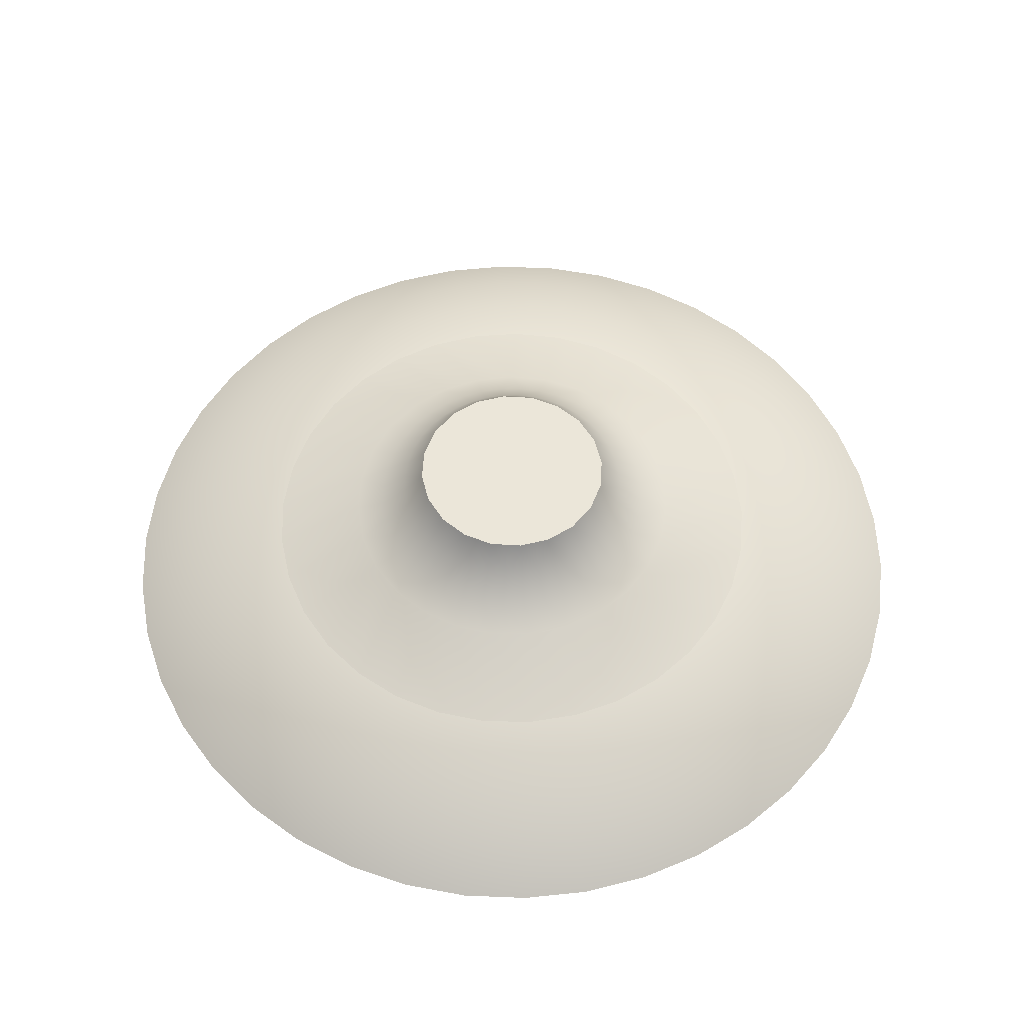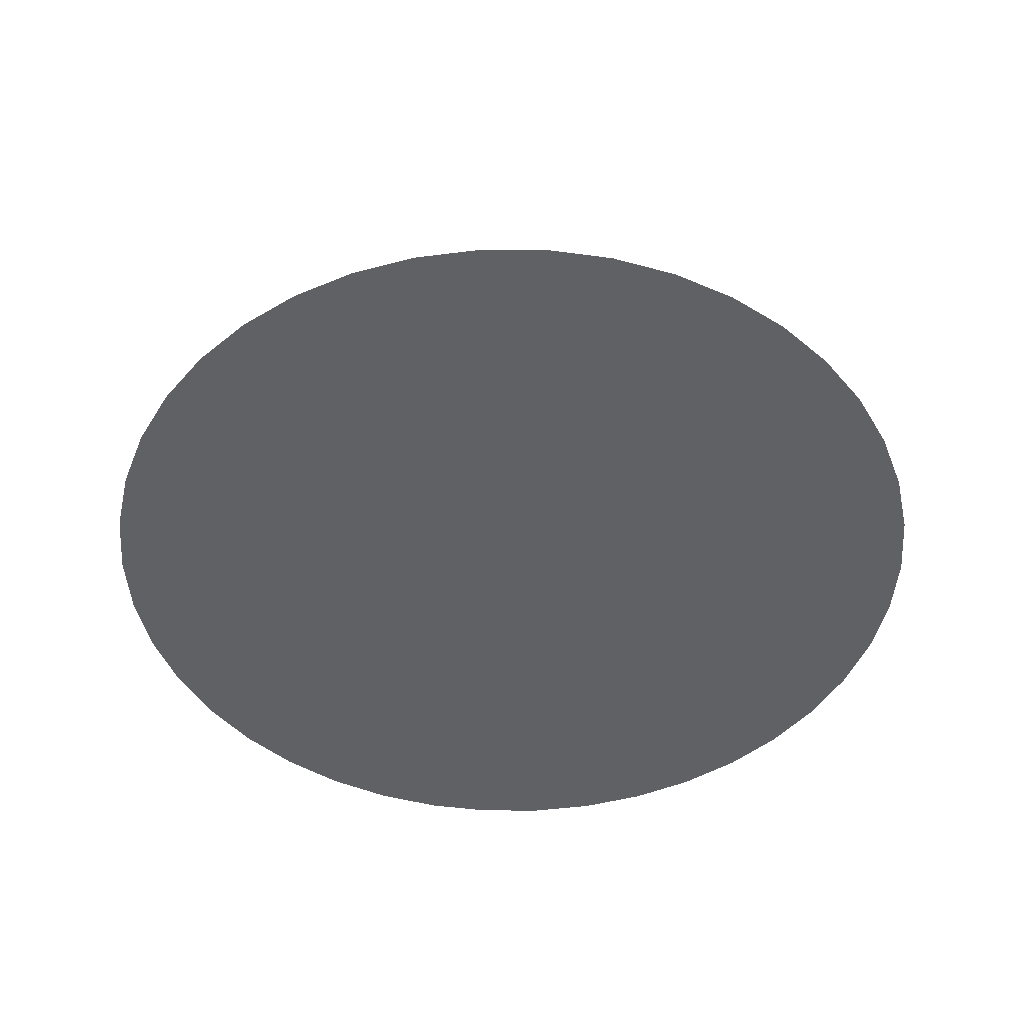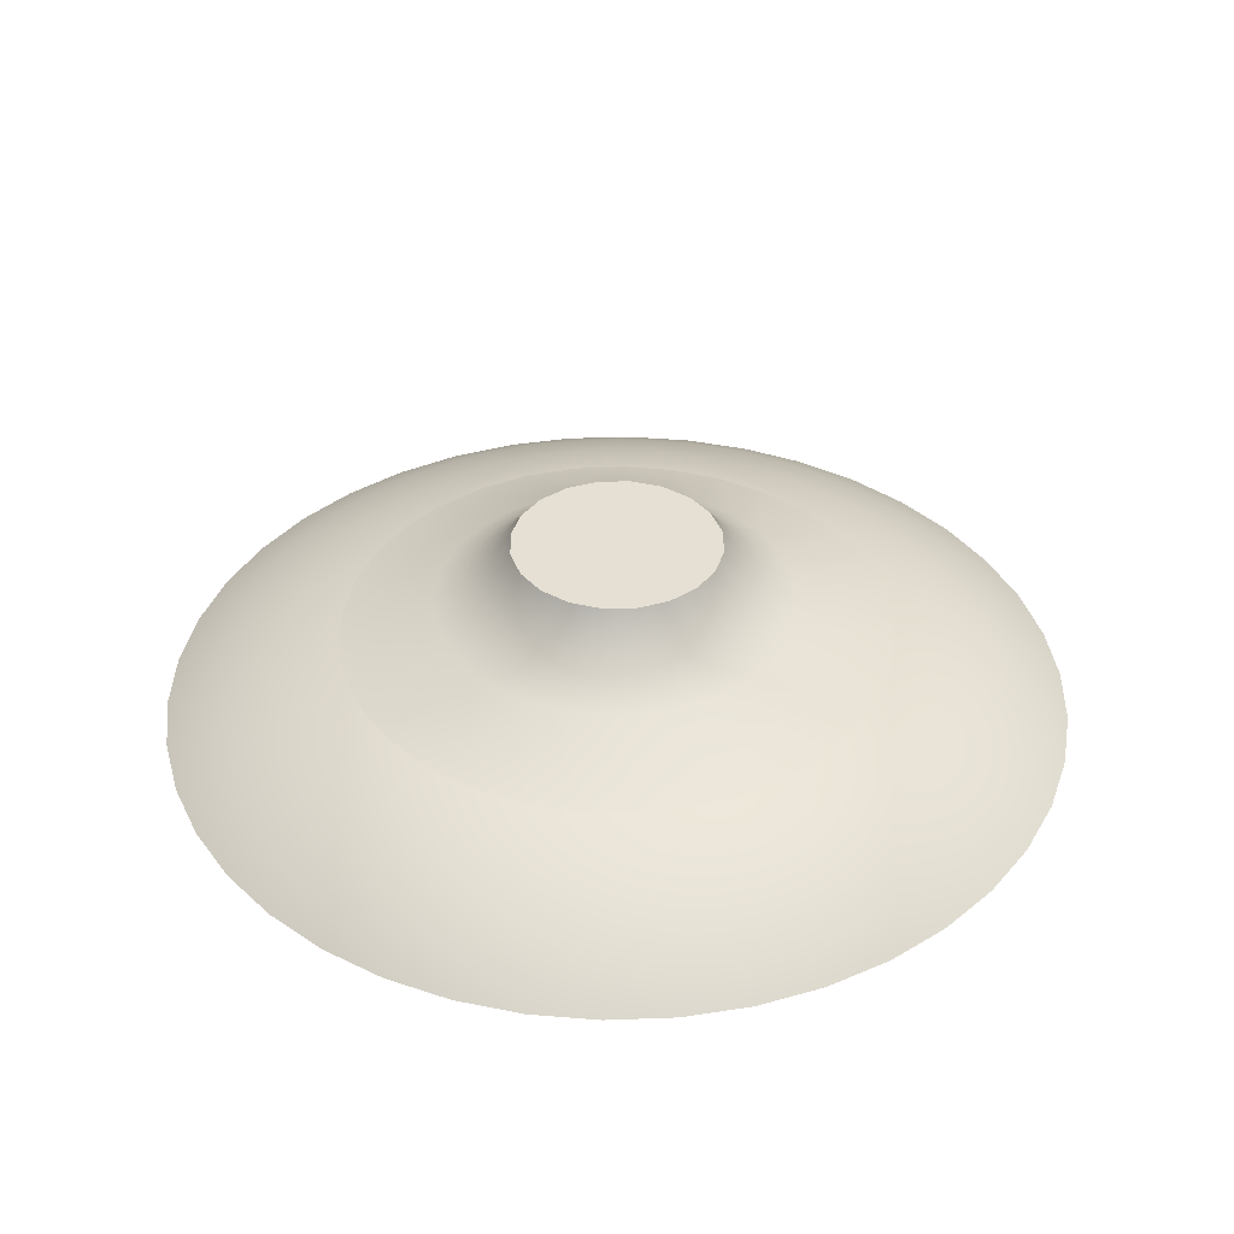
<metadata>
{"format":"obj","ext":"obj","renderer":"f3d","projection":"perspective","resolution":1024,"background":"white","views":[{"elev":57.2,"azim":-113.3,"up":"+Y"},{"elev":-46.7,"azim":166.9,"up":"+Y"},{"elev":38.2,"azim":61.6,"up":"+Y"}]}
</metadata>
<code>
v 1.25 -1.19 -4.375
v 1.34 -1.19 -4.384
v 1.427 -1.19 -4.409
v 1.507 -1.19 -4.45
v 1.578 -1.19 -4.506
v 1.637 -1.19 -4.574
v 1.682 -1.19 -4.653
v 1.712 -1.19 -4.738
v 1.724 -1.19 -4.827
v 1.72 -1.19 -4.918
v 1.699 -1.19 -5.005
v 1.661 -1.19 -5.088
v 1.609 -1.19 -5.161
v 1.544 -1.19 -5.223
v 1.468 -1.19 -5.272
v 1.384 -1.19 -5.306
v 1.295 -1.19 -5.323
v 1.205 -1.19 -5.323
v 1.116 -1.19 -5.306
v 1.032 -1.19 -5.272
v 0.9564 -1.19 -5.223
v 0.891 -1.19 -5.161
v 0.8386 -1.19 -5.088
v 0.8011 -1.19 -5.005
v 0.7798 -1.19 -4.918
v 0.7755 -1.19 -4.827
v 0.7884 -1.19 -4.738
v 0.8179 -1.19 -4.653
v 0.8631 -1.19 -4.574
v 0.9222 -1.19 -4.506
v 0.9932 -1.19 -4.45
v 1.073 -1.19 -4.409
v 1.16 -1.19 -4.384
v 1.25 -1.13 -4.535
v 1.177 -1.13 -4.543
v 1.109 -1.13 -4.569
v 1.048 -1.13 -4.609
v 0.9973 -1.13 -4.662
v 0.9608 -1.13 -4.725
v 0.9398 -1.13 -4.795
v 0.9355 -1.13 -4.868
v 0.9482 -1.13 -4.94
v 0.9772 -1.13 -5.008
v 1.021 -1.13 -5.066
v 1.077 -1.13 -5.113
v 1.142 -1.13 -5.146
v 1.213 -1.13 -5.163
v 1.287 -1.13 -5.163
v 1.358 -1.13 -5.146
v 1.423 -1.13 -5.113
v 1.479 -1.13 -5.066
v 1.523 -1.13 -5.008
v 1.552 -1.13 -4.94
v 1.564 -1.13 -4.868
v 1.56 -1.13 -4.795
v 1.539 -1.13 -4.725
v 1.503 -1.13 -4.662
v 1.452 -1.13 -4.609
v 1.391 -1.13 -4.569
v 1.323 -1.13 -4.543
v 1.25 -1.015 -4.67
v 1.194 -1.015 -4.679
v 1.144 -1.015 -4.704
v 1.104 -1.015 -4.744
v 1.079 -1.015 -4.794
v 1.07 -1.015 -4.85
v 1.079 -1.015 -4.906
v 1.104 -1.015 -4.956
v 1.144 -1.015 -4.996
v 1.194 -1.015 -5.021
v 1.25 -1.015 -5.03
v 1.306 -1.015 -5.021
v 1.356 -1.015 -4.996
v 1.396 -1.015 -4.956
v 1.421 -1.015 -4.906
v 1.43 -1.015 -4.85
v 1.421 -1.015 -4.794
v 1.396 -1.015 -4.744
v 1.356 -1.015 -4.704
v 1.306 -1.015 -4.679
v 1.25 -1.101 -5.112
v 1.25 -1.062 -5.067
v 1.209 -1.101 -5.109
v 1.096 -1.101 -5.062
v 1.016 -1.101 -4.969
v 0.9877 -1.101 -4.85
v 1.016 -1.101 -4.731
v 1.096 -1.101 -4.638
v 1.369 -1.101 -4.616
v 1.462 -1.101 -4.696
v 1.509 -1.101 -4.809
v 1.5 -1.101 -4.931
v 1.436 -1.101 -5.036
v 1.331 -1.101 -5.1
v 1.291 -1.101 -4.591
v 1.284 -1.062 -4.636
v 1.25 -1.062 -4.633
v 1.25 -1.101 -4.588
v 1.331 -1.101 -4.6
v 1.317 -1.062 -4.644
v 1.348 -1.062 -4.657
v 1.436 -1.101 -4.664
v 1.403 -1.062 -4.697
v 1.377 -1.062 -4.675
v 1.404 -1.101 -4.638
v 1.425 -1.062 -4.723
v 1.5 -1.101 -4.769
v 1.456 -1.062 -4.783
v 1.443 -1.062 -4.752
v 1.484 -1.101 -4.731
v 1.464 -1.062 -4.816
v 1.509 -1.101 -4.891
v 1.464 -1.062 -4.884
v 1.467 -1.062 -4.85
v 1.512 -1.101 -4.85
v 1.456 -1.062 -4.917
v 1.462 -1.101 -5.004
v 1.425 -1.062 -4.977
v 1.443 -1.062 -4.948
v 1.484 -1.101 -4.969
v 1.403 -1.062 -5.003
v 1.369 -1.101 -5.084
v 1.348 -1.062 -5.043
v 1.377 -1.062 -5.025
v 1.404 -1.101 -5.062
v 1.317 -1.062 -5.056
v 1.284 -1.062 -5.064
v 1.291 -1.101 -5.109
v 1.216 -1.062 -5.064
v 1.131 -1.101 -5.084
v 1.152 -1.062 -5.043
v 1.183 -1.062 -5.056
v 1.169 -1.101 -5.1
v 1.123 -1.062 -5.025
v 1.038 -1.101 -5.004
v 1.075 -1.062 -4.977
v 1.097 -1.062 -5.003
v 1.064 -1.101 -5.036
v 1.057 -1.062 -4.948
v 0.9909 -1.101 -4.891
v 1.036 -1.062 -4.884
v 1.044 -1.062 -4.917
v 1 -1.101 -4.931
v 1.033 -1.062 -4.85
v 1 -1.101 -4.769
v 1.044 -1.062 -4.783
v 1.036 -1.062 -4.816
v 0.9909 -1.101 -4.809
v 1.057 -1.062 -4.752
v 1.064 -1.101 -4.664
v 1.097 -1.062 -4.697
v 1.075 -1.062 -4.723
v 1.038 -1.101 -4.696
v 1.123 -1.062 -4.675
v 1.169 -1.101 -4.6
v 1.183 -1.062 -4.644
v 1.152 -1.062 -4.657
v 1.131 -1.101 -4.616
v 1.209 -1.101 -4.591
v 1.216 -1.062 -4.636
v 1.25 -1.33 -4.07
v 1.134 -1.33 -4.079
v 1.02 -1.33 -4.105
v 0.9116 -1.33 -4.147
v 0.8106 -1.33 -4.206
v 0.7195 -1.33 -4.278
v 0.6402 -1.33 -4.364
v 0.5745 -1.33 -4.46
v 0.5239 -1.33 -4.565
v 0.4896 -1.33 -4.676
v 0.4722 -1.33 -4.792
v 0.4722 -1.33 -4.908
v 0.4896 -1.33 -5.024
v 0.5239 -1.33 -5.135
v 0.5745 -1.33 -5.24
v 0.6402 -1.33 -5.336
v 0.7195 -1.33 -5.422
v 0.8106 -1.33 -5.494
v 0.9116 -1.33 -5.553
v 1.02 -1.33 -5.595
v 1.134 -1.33 -5.621
v 1.25 -1.33 -5.63
v 1.366 -1.33 -5.621
v 1.48 -1.33 -5.595
v 1.588 -1.33 -5.553
v 1.689 -1.33 -5.494
v 1.781 -1.33 -5.422
v 1.86 -1.33 -5.336
v 1.925 -1.33 -5.24
v 1.976 -1.33 -5.135
v 2.01 -1.33 -5.024
v 2.028 -1.33 -4.908
v 2.028 -1.33 -4.792
v 2.01 -1.33 -4.676
v 1.976 -1.33 -4.565
v 1.925 -1.33 -4.46
v 1.86 -1.33 -4.364
v 1.781 -1.33 -4.278
v 1.689 -1.33 -4.206
v 1.588 -1.33 -4.147
v 1.48 -1.33 -4.105
v 1.366 -1.33 -4.079
v 1.25 -1.271 -5.534
v 1.25 -1.224 -5.432
v 1.111 -1.224 -5.415
v 0.9194 -1.224 -5.329
v 0.8641 -1.224 -5.286
v 0.7963 -1.271 -5.362
v 0.7347 -1.224 -5.12
v 0.5858 -1.271 -5.014
v 0.668 -1.224 -4.85
v 0.7058 -1.224 -4.644
v 0.5858 -1.271 -4.686
v 0.7347 -1.224 -4.58
v 0.8641 -1.224 -4.414
v 0.7963 -1.271 -4.338
v 1.111 -1.224 -4.285
v 1.389 -1.224 -4.285
v 1.636 -1.224 -4.414
v 1.704 -1.271 -4.338
v 1.765 -1.224 -4.58
v 1.794 -1.224 -4.644
v 1.914 -1.271 -4.686
v 1.832 -1.224 -4.85
v 1.765 -1.224 -5.12
v 1.914 -1.271 -5.014
v 1.636 -1.224 -5.286
v 1.581 -1.224 -5.329
v 1.704 -1.271 -5.362
v 1.389 -1.224 -5.415
v 1.332 -1.271 -4.171
v 1.32 -1.224 -4.272
v 1.25 -1.224 -4.268
v 1.25 -1.271 -4.166
v 1.414 -1.271 -4.186
v 1.493 -1.271 -4.21
v 1.456 -1.224 -4.306
v 1.568 -1.271 -4.244
v 1.52 -1.224 -4.335
v 1.639 -1.271 -4.287
v 1.581 -1.224 -4.371
v 1.762 -1.271 -4.396
v 1.686 -1.224 -4.464
v 1.813 -1.271 -4.461
v 1.729 -1.224 -4.519
v 1.856 -1.271 -4.532
v 1.89 -1.271 -4.607
v 1.929 -1.271 -4.768
v 1.828 -1.224 -4.78
v 1.815 -1.224 -4.711
v 1.934 -1.271 -4.85
v 1.929 -1.271 -4.932
v 1.828 -1.224 -4.92
v 1.815 -1.224 -4.989
v 1.856 -1.271 -5.168
v 1.794 -1.224 -5.056
v 1.89 -1.271 -5.093
v 1.813 -1.271 -5.239
v 1.729 -1.224 -5.181
v 1.762 -1.271 -5.304
v 1.686 -1.224 -5.236
v 1.568 -1.271 -5.456
v 1.52 -1.224 -5.365
v 1.639 -1.271 -5.413
v 1.493 -1.271 -5.49
v 1.456 -1.224 -5.394
v 1.414 -1.271 -5.514
v 1.332 -1.271 -5.529
v 1.32 -1.224 -5.428
v 1.168 -1.271 -5.529
v 1.18 -1.224 -5.428
v 1.086 -1.271 -5.514
v 1.007 -1.271 -5.49
v 1.044 -1.224 -5.394
v 0.9321 -1.271 -5.456
v 0.9795 -1.224 -5.365
v 0.8614 -1.271 -5.413
v 0.7379 -1.271 -5.304
v 0.8144 -1.224 -5.236
v 0.687 -1.271 -5.239
v 0.771 -1.224 -5.181
v 0.6442 -1.271 -5.168
v 0.6103 -1.271 -5.093
v 0.7058 -1.224 -5.056
v 0.5709 -1.271 -4.932
v 0.6723 -1.224 -4.92
v 0.6849 -1.224 -4.989
v 0.5659 -1.271 -4.85
v 0.5709 -1.271 -4.768
v 0.6723 -1.224 -4.78
v 0.6849 -1.224 -4.711
v 0.6442 -1.271 -4.532
v 0.6103 -1.271 -4.607
v 0.687 -1.271 -4.461
v 0.771 -1.224 -4.519
v 0.7379 -1.271 -4.396
v 0.8144 -1.224 -4.464
v 0.9321 -1.271 -4.244
v 0.9795 -1.224 -4.335
v 0.9194 -1.224 -4.371
v 0.8614 -1.271 -4.287
v 1.007 -1.271 -4.21
v 1.044 -1.224 -4.306
v 1.086 -1.271 -4.186
v 1.168 -1.271 -4.171
v 1.18 -1.224 -4.272
g face 0
f 2 34 1
f 1 34 35
f 1 35 33
f 33 35 36
f 33 36 32
f 32 36 37
f 32 37 31
f 31 37 38
f 31 38 30
f 30 38 39
f 30 39 29
f 29 39 28
f 28 39 40
f 28 40 27
f 27 40 41
f 27 41 26
f 26 41 42
f 26 42 25
f 25 42 43
f 25 43 24
f 24 43 23
f 23 43 44
f 23 44 22
f 22 44 45
f 22 45 21
f 21 45 46
f 21 46 20
f 20 46 47
f 20 47 19
f 19 47 18
f 18 47 48
f 18 48 17
f 17 48 49
f 17 49 16
f 16 49 50
f 16 50 15
f 15 50 51
f 15 51 14
f 14 51 13
f 13 51 52
f 13 52 12
f 12 52 53
f 12 53 11
f 11 53 54
f 11 54 10
f 10 54 55
f 10 55 9
f 9 55 56
f 9 56 8
f 8 56 7
f 7 56 57
f 7 57 6
f 6 57 58
f 6 58 5
f 5 58 59
f 5 59 4
f 4 59 60
f 4 60 3
f 3 60 2
f 2 60 34
g face 1
f 60 95 34
f 34 95 98
f 34 98 159
f 159 98 97
f 159 97 160
f 160 97 61
f 160 61 62
f 95 60 99
f 99 60 59
f 99 59 89
f 89 59 58
f 89 58 105
f 105 58 102
f 105 102 103
f 103 102 106
f 103 106 78
f 78 106 109
f 78 109 77
f 77 109 108
f 77 108 111
f 111 108 107
f 111 107 91
f 91 107 55
f 91 55 54
f 58 57 102
f 102 57 90
f 102 90 106
f 106 90 109
f 57 56 90
f 90 56 110
f 90 110 109
f 109 110 108
f 110 56 107
f 107 56 55
f 53 112 54
f 54 112 115
f 54 115 91
f 91 115 114
f 91 114 111
f 111 114 76
f 111 76 77
f 112 53 92
f 92 53 52
f 92 52 120
f 120 52 117
f 120 117 118
f 118 117 121
f 118 121 74
f 74 121 73
f 73 121 124
f 73 124 123
f 123 124 125
f 123 125 122
f 122 125 50
f 122 50 49
f 52 51 117
f 117 51 93
f 117 93 121
f 121 93 124
f 51 50 93
f 93 50 125
f 93 125 124
f 122 49 94
f 94 49 48
f 94 48 128
f 128 48 81
f 128 81 82
f 82 81 129
f 82 129 71
f 71 129 70
f 70 129 132
f 70 132 131
f 131 132 133
f 131 133 130
f 130 133 46
f 130 46 45
f 48 47 81
f 81 47 83
f 81 83 129
f 129 83 132
f 47 46 83
f 83 46 133
f 83 133 132
f 130 45 84
f 84 45 44
f 84 44 138
f 138 44 135
f 138 135 136
f 136 135 139
f 136 139 68
f 68 139 67
f 67 139 142
f 67 142 141
f 141 142 143
f 141 143 140
f 140 143 42
f 140 42 41
f 44 43 135
f 135 43 85
f 135 85 139
f 139 85 142
f 43 42 85
f 85 42 143
f 85 143 142
f 140 41 86
f 86 41 40
f 86 40 148
f 148 40 145
f 148 145 146
f 146 145 149
f 146 149 65
f 65 149 64
f 64 149 152
f 64 152 151
f 151 152 153
f 151 153 150
f 150 153 38
f 150 38 37
f 40 39 145
f 145 39 87
f 145 87 149
f 149 87 152
f 39 38 87
f 87 38 153
f 87 153 152
f 150 37 88
f 88 37 36
f 88 36 158
f 158 36 155
f 158 155 156
f 156 155 160
f 156 160 62
f 36 35 155
f 155 35 159
f 155 159 160
f 35 34 159
f 156 62 157
f 157 62 63
f 157 63 154
f 154 63 151
f 154 151 150
f 63 64 151
f 146 65 147
f 147 65 66
f 147 66 144
f 144 66 141
f 144 141 140
f 66 67 141
f 136 68 137
f 137 68 69
f 137 69 134
f 134 69 131
f 134 131 130
f 69 70 131
f 82 71 127
f 127 71 72
f 127 72 126
f 126 72 123
f 126 123 122
f 72 73 123
f 118 74 119
f 119 74 75
f 119 75 116
f 116 75 113
f 116 113 112
f 112 113 115
f 75 76 113
f 113 76 114
f 113 114 115
f 78 79 103
f 103 79 104
f 103 104 105
f 105 104 89
f 104 79 101
f 101 79 80
f 101 80 100
f 100 80 96
f 100 96 95
f 95 96 98
f 80 61 96
f 96 61 97
f 96 97 98
f 128 82 127
f 101 100 99
f 99 100 95
f 104 101 89
f 89 101 99
f 107 108 110
f 119 116 92
f 92 116 112
f 120 118 119
f 92 120 119
f 127 126 94
f 94 126 122
f 128 127 94
f 137 134 84
f 84 134 130
f 138 136 137
f 84 138 137
f 147 144 86
f 86 144 140
f 148 146 147
f 86 148 147
f 157 154 88
f 88 154 150
f 158 156 157
f 88 158 157
g face 2
f 80 72 61
f 61 72 71
f 61 71 62
f 62 71 70
f 62 70 63
f 63 70 69
f 63 69 64
f 64 69 68
f 64 68 65
f 65 68 67
f 65 67 66
f 72 80 73
f 73 80 79
f 73 79 74
f 74 79 78
f 74 78 75
f 75 78 77
f 75 77 76
g face 3
f 162 181 161
f 161 181 182
f 161 182 202
f 202 182 183
f 202 183 201
f 201 183 184
f 201 184 200
f 200 184 185
f 200 185 199
f 199 185 186
f 199 186 198
f 198 186 187
f 198 187 197
f 197 187 188
f 197 188 196
f 196 188 189
f 196 189 195
f 195 189 190
f 195 190 194
f 194 190 191
f 194 191 193
f 193 191 192
f 181 162 180
f 180 162 163
f 180 163 179
f 179 163 164
f 179 164 178
f 178 164 165
f 178 165 177
f 177 165 166
f 177 166 176
f 176 166 167
f 176 167 175
f 175 167 168
f 175 168 174
f 174 168 169
f 174 169 173
f 173 169 170
f 173 170 172
f 172 170 171
g face 4
f 202 231 161
f 161 231 234
f 161 234 305
f 305 234 233
f 305 233 306
f 306 233 1
f 306 1 33
f 231 202 235
f 235 202 201
f 235 201 236
f 236 201 200
f 236 200 238
f 238 200 199
f 238 199 240
f 240 199 220
f 240 220 219
f 219 220 243
f 219 243 5
f 5 243 6
f 6 243 245
f 6 245 221
f 221 245 244
f 221 244 246
f 246 244 196
f 246 196 195
f 199 198 220
f 220 198 242
f 220 242 243
f 243 242 245
f 198 197 242
f 242 197 244
f 242 244 245
f 197 196 244
f 194 223 195
f 195 223 247
f 195 247 246
f 246 247 222
f 246 222 221
f 221 222 7
f 221 7 6
f 223 194 248
f 248 194 193
f 248 193 251
f 251 193 192
f 251 192 252
f 252 192 191
f 252 191 226
f 226 191 190
f 226 190 257
f 257 190 255
f 257 255 225
f 225 255 259
f 225 259 12
f 12 259 13
f 13 259 261
f 13 261 227
f 227 261 260
f 227 260 229
f 229 260 187
f 229 187 186
f 190 189 255
f 255 189 258
f 255 258 259
f 259 258 261
f 189 188 258
f 258 188 260
f 258 260 261
f 188 187 260
f 185 262 186
f 186 262 264
f 186 264 229
f 229 264 228
f 229 228 227
f 227 228 14
f 227 14 13
f 262 185 265
f 265 185 184
f 265 184 267
f 267 184 183
f 267 183 268
f 268 183 182
f 268 182 203
f 203 182 270
f 203 270 271
f 271 270 205
f 271 205 18
f 18 205 19
f 19 205 274
f 19 274 20
f 20 274 276
f 20 276 206
f 206 276 275
f 206 275 277
f 277 275 178
f 277 178 208
f 208 178 177
f 208 177 278
f 278 177 176
f 278 176 280
f 280 176 175
f 280 175 282
f 282 175 174
f 282 174 283
f 283 174 210
f 283 210 287
f 287 210 286
f 287 286 25
f 25 286 211
f 25 211 26
f 26 211 290
f 26 290 27
f 27 290 291
f 27 291 212
f 212 291 213
f 212 213 293
f 293 213 169
f 293 169 292
f 292 169 168
f 292 168 294
f 294 168 167
f 294 167 296
f 296 167 166
f 296 166 216
f 216 166 165
f 216 165 301
f 301 165 298
f 301 298 299
f 299 298 303
f 299 303 32
f 32 303 217
f 32 217 33
f 33 217 306
f 182 181 270
f 270 181 272
f 270 272 205
f 205 272 274
f 181 180 272
f 272 180 273
f 272 273 274
f 274 273 276
f 180 179 273
f 273 179 275
f 273 275 276
f 179 178 275
f 174 173 210
f 210 173 285
f 210 285 286
f 286 285 211
f 173 172 285
f 285 172 288
f 285 288 211
f 211 288 290
f 172 171 288
f 288 171 289
f 288 289 290
f 290 289 291
f 171 170 289
f 289 170 213
f 289 213 291
f 170 169 213
f 165 164 298
f 298 164 302
f 298 302 303
f 303 302 217
f 164 163 302
f 302 163 304
f 302 304 217
f 217 304 306
f 163 162 304
f 304 162 305
f 304 305 306
f 162 161 305
f 32 31 299
f 299 31 300
f 299 300 301
f 301 300 216
f 300 31 215
f 215 31 30
f 215 30 297
f 297 30 29
f 297 29 295
f 295 29 214
f 295 214 292
f 292 214 293
f 29 28 214
f 214 28 212
f 214 212 293
f 28 27 212
f 25 24 287
f 287 24 284
f 287 284 283
f 283 284 282
f 284 24 209
f 209 24 23
f 209 23 281
f 281 23 22
f 281 22 279
f 279 22 207
f 279 207 208
f 208 207 277
f 22 21 207
f 207 21 206
f 207 206 277
f 21 20 206
f 271 18 204
f 204 18 17
f 204 17 269
f 269 17 230
f 269 230 267
f 267 230 265
f 17 16 230
f 230 16 266
f 230 266 265
f 265 266 262
f 16 15 266
f 266 15 263
f 266 263 262
f 262 263 264
f 263 15 228
f 228 15 14
f 12 11 225
f 225 11 256
f 225 256 257
f 257 256 226
f 256 11 254
f 254 11 10
f 254 10 253
f 253 10 224
f 253 224 251
f 251 224 248
f 10 9 224
f 224 9 249
f 224 249 248
f 248 249 223
f 9 8 249
f 249 8 250
f 249 250 223
f 223 250 247
f 250 8 222
f 222 8 7
f 5 4 219
f 219 4 241
f 219 241 240
f 240 241 238
f 241 4 239
f 239 4 3
f 239 3 237
f 237 3 218
f 237 218 235
f 235 218 231
f 3 2 218
f 218 2 232
f 218 232 231
f 231 232 234
f 2 1 232
f 232 1 233
f 232 233 234
f 203 204 268
f 268 204 269
f 268 269 267
f 204 203 271
f 239 237 236
f 236 237 235
f 241 239 238
f 238 239 236
f 250 222 247
f 254 253 252
f 252 253 251
f 256 254 226
f 226 254 252
f 228 264 263
f 281 279 278
f 278 279 208
f 209 281 280
f 280 281 278
f 284 209 282
f 282 209 280
f 297 295 294
f 294 295 292
f 215 297 296
f 296 297 294
f 300 215 216
f 216 215 296
g halfedge 0 edge 0
l 1 33 32 31 30 29 28 27 26 25 24 23 22 21 20 19 18 17 16 15 14 13 12 11 10 9 8 7 6 5 4 3 2 1
g halfedge 1 edge 0
l 1 2 3 4 5 6 7 8 9 10 11 12 13 14 15 16 17 18 19 20 21 22 23 24 25 26 27 28 29 30 31 32 33 1
g halfedge 2 edge 1
l 34 60 59 58 57 56 55 54 53 52 51 50 49 48 47 46 45 44 43 42 41 40 39 38 37 36 35 34
g halfedge 3 edge 1
l 34 35 36 37 38 39 40 41 42 43 44 45 46 47 48 49 50 51 52 53 54 55 56 57 58 59 60 34
g halfedge 4 edge 2
l 61 80 79 78 77 76 75 74 73 72 71 70 69 68 67 66 65 64 63 62 61
g halfedge 5 edge 2
l 61 62 63 64 65 66 67 68 69 70 71 72 73 74 75 76 77 78 79 80 61
g halfedge 6 edge 3
l 161 202 201 200 199 198 197 196 195 194 193 192 191 190 189 188 187 186 185 184 183 182 181 180 179 178 177 176 175 174 173 172 171 170 169 168 167 166 165 164 163 162 161
g halfedge 7 edge 3
l 161 162 163 164 165 166 167 168 169 170 171 172 173 174 175 176 177 178 179 180 181 182 183 184 185 186 187 188 189 190 191 192 193 194 195 196 197 198 199 200 201 202 161
g vertex 0
p 1
g vertex 1
p 34
g vertex 2
p 61
g vertex 3
p 161

</code>
